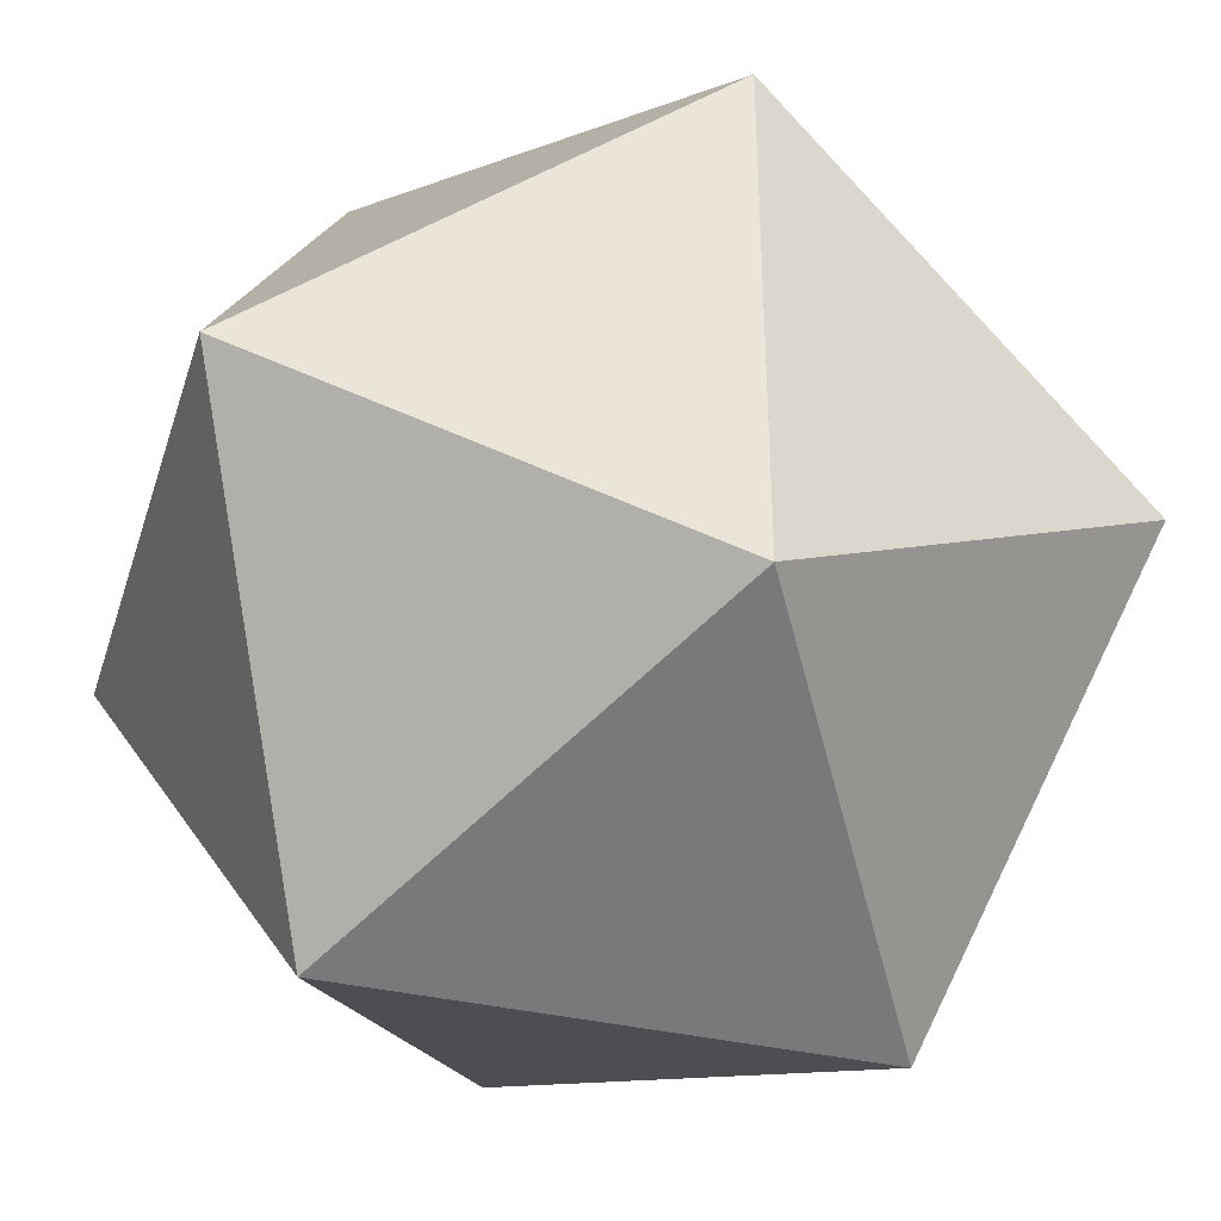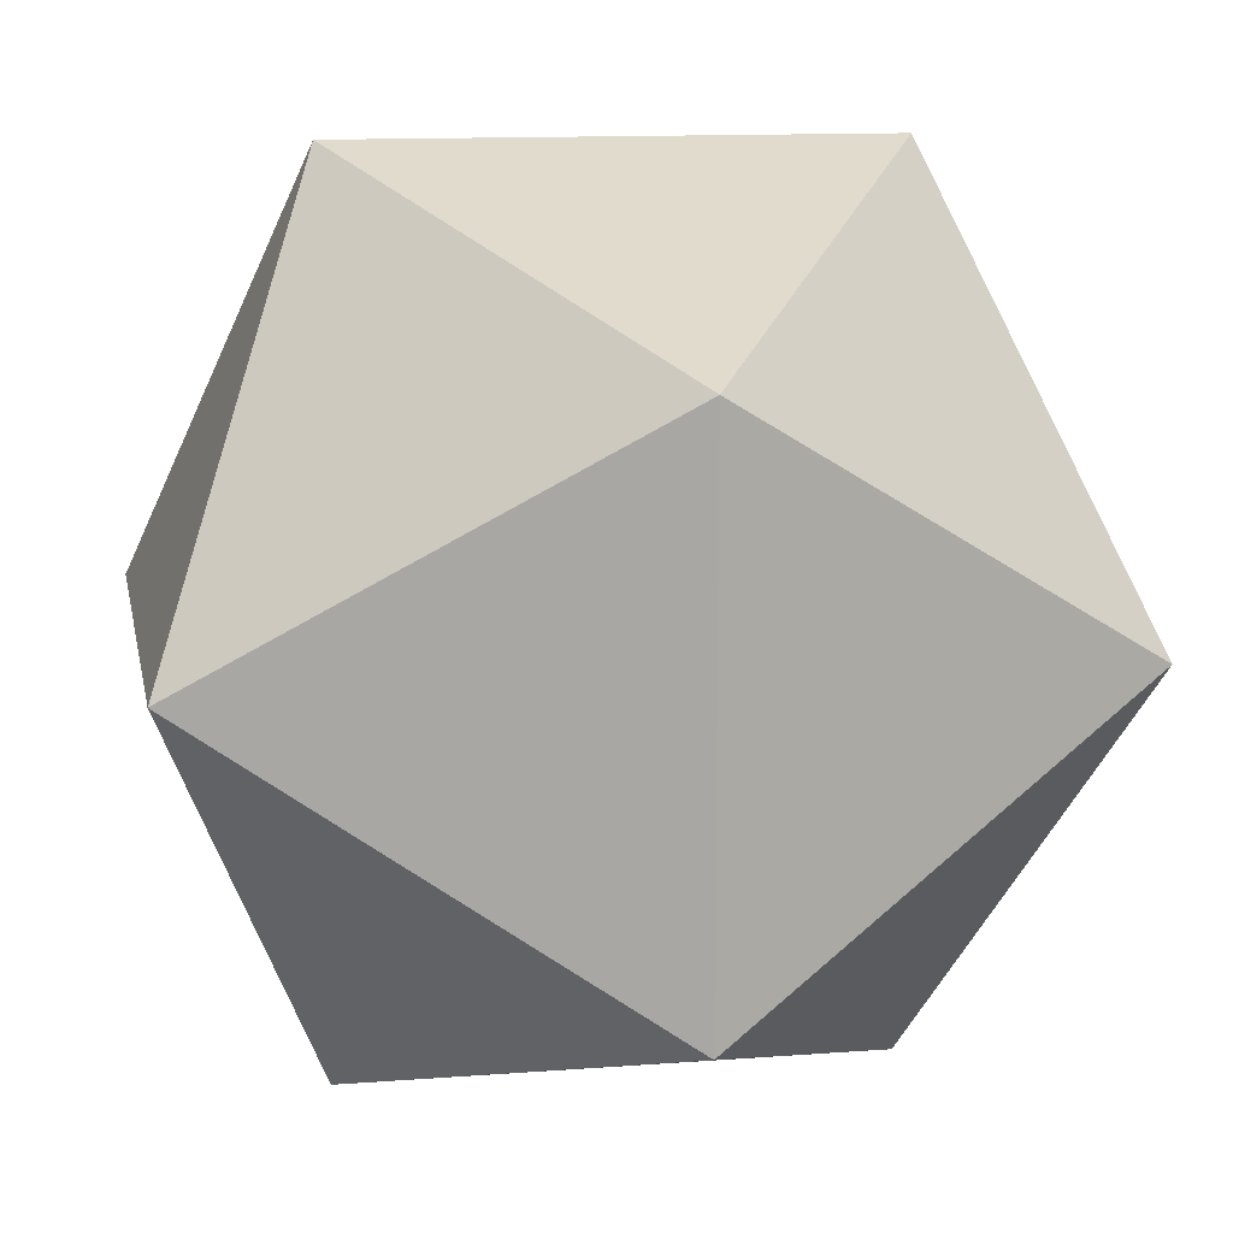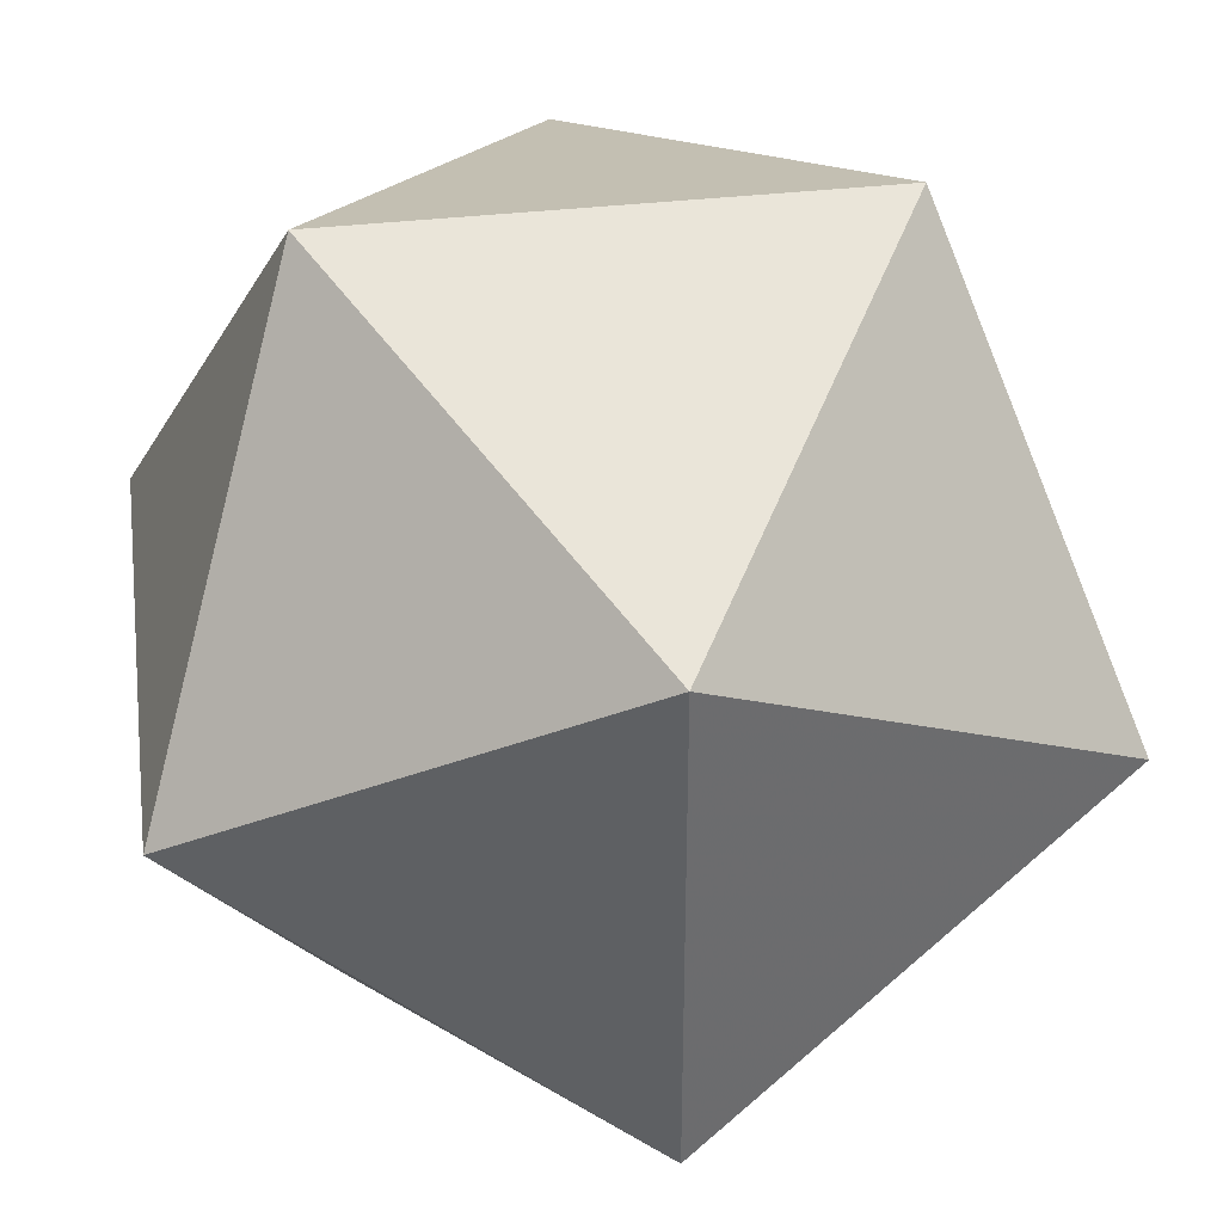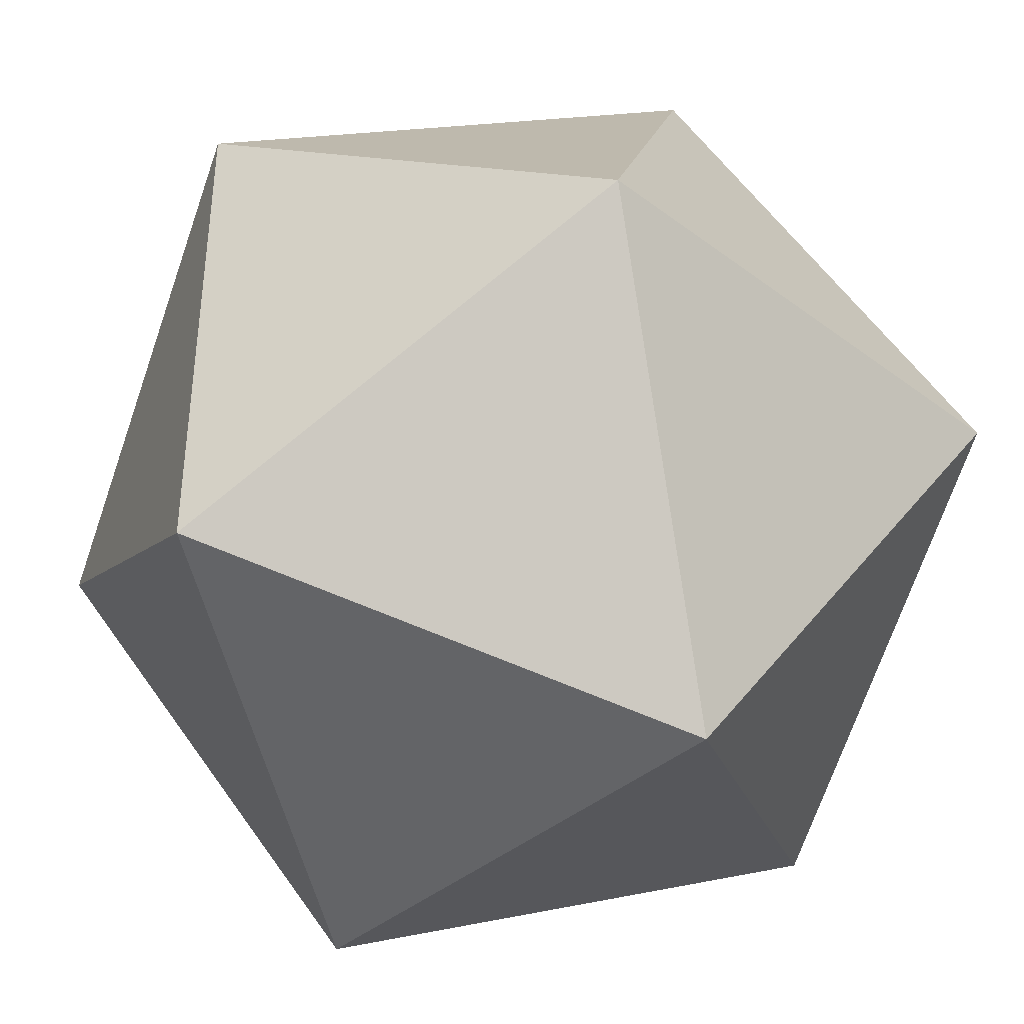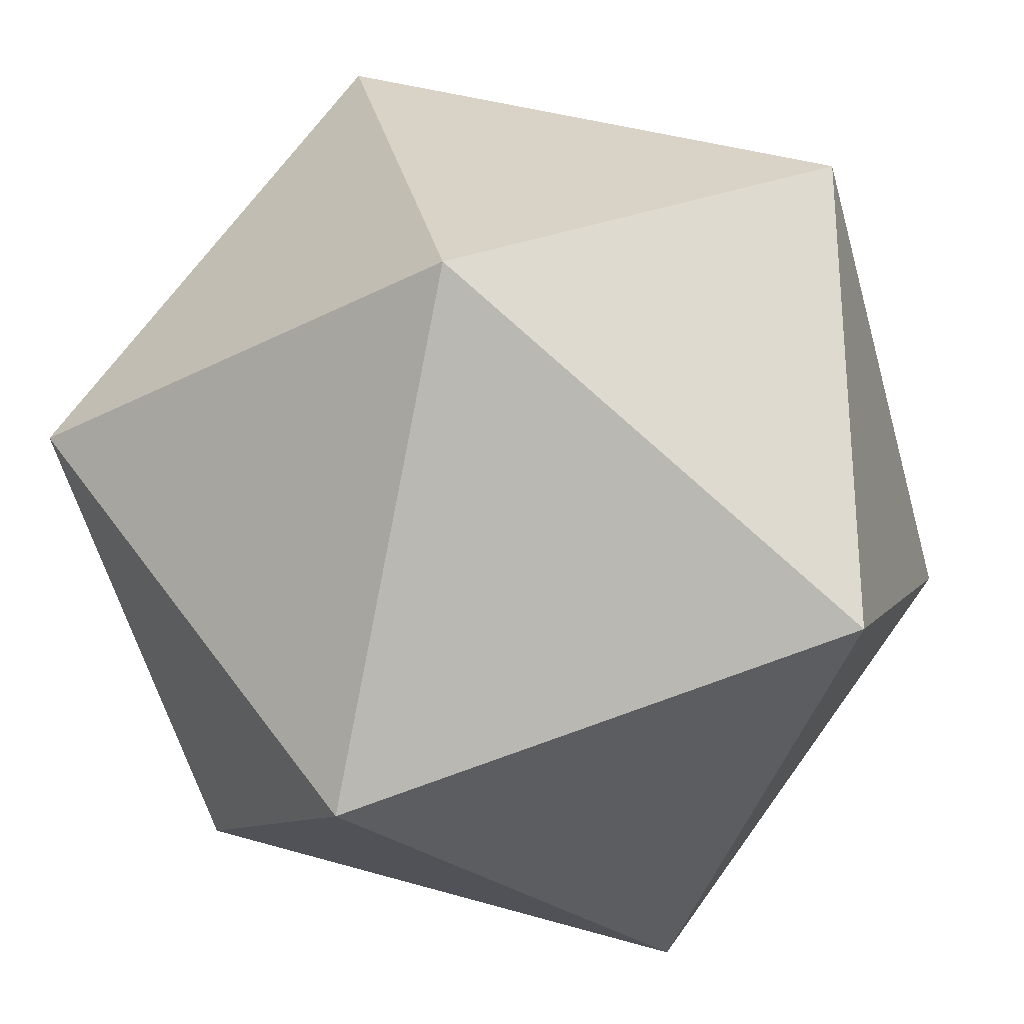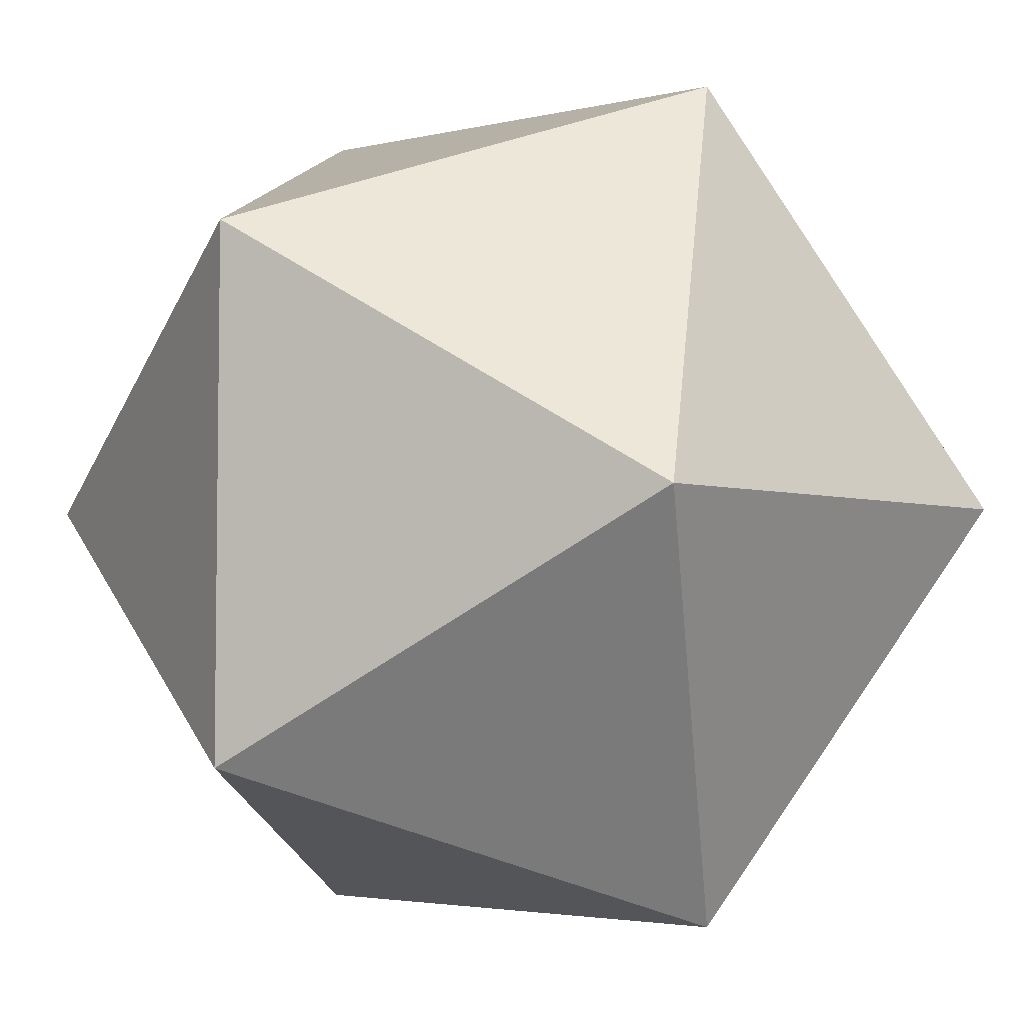
<metadata>
{"format":"obj","ext":"obj","renderer":"f3d","projection":"perspective","resolution":1024,"background":"white","views":[{"elev":-36.9,"azim":-16.8,"up":"+Y"},{"elev":12.3,"azim":169.5,"up":"+Y"},{"elev":39.1,"azim":-8.0,"up":"+Y"},{"elev":-39.0,"azim":46.8,"up":"+Y"},{"elev":-27.6,"azim":-141.0,"up":"+Z"},{"elev":-3.3,"azim":131.5,"up":"+Z"}]}
</metadata>
<code>
g Platonic
v 0.003623 0.0768 0.1363
v 0.003777 -0.1182 0.1371
v 0.1616 -0.02083 0.07672
v 0.1619 -0.02166 -0.1183
v 0.00411 0.07546 -0.1792
v 0.004264 -0.1195 -0.1784
v -0.1537 -0.02191 -0.1188
v -0.154 -0.02108 0.07623
v 0.1013 0.1365 -0.02155
v -0.09368 0.1363 -0.02185
v -0.09343 -0.1792 -0.0205
v 0.1016 -0.179 -0.0202
f 1 9 10
f 1 3 9
f 3 4 9
f 4 5 9
f 5 10 9
f 7 10 5
f 8 10 7
f 8 1 10
f 2 11 12
f 2 12 3
f 12 4 3
f 12 6 4
f 12 11 6
f 11 7 6
f 11 8 7
f 11 2 8
f 1 8 2
f 1 2 3
f 4 6 5
f 6 7 5

</code>
